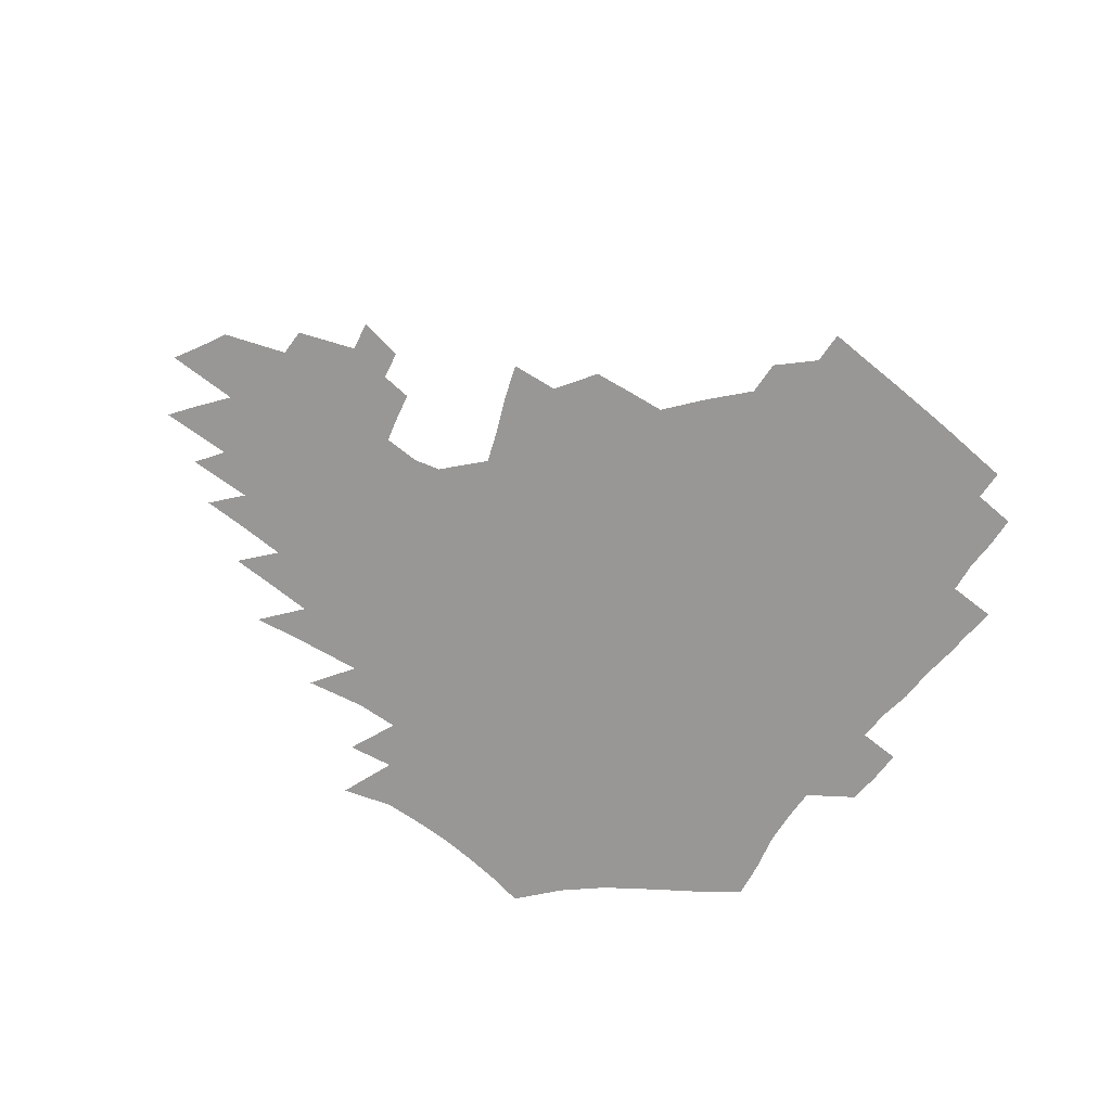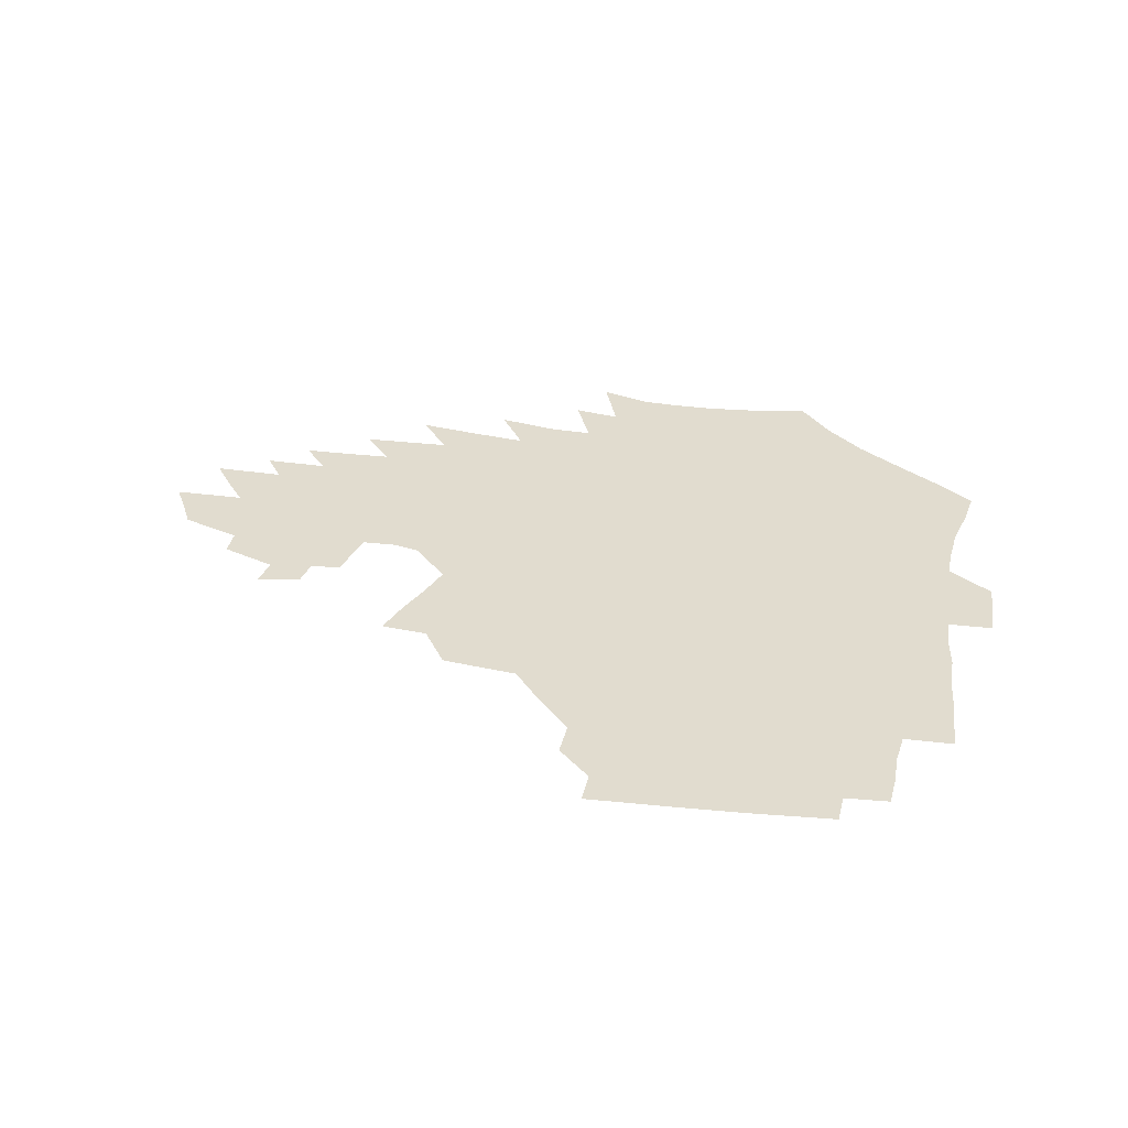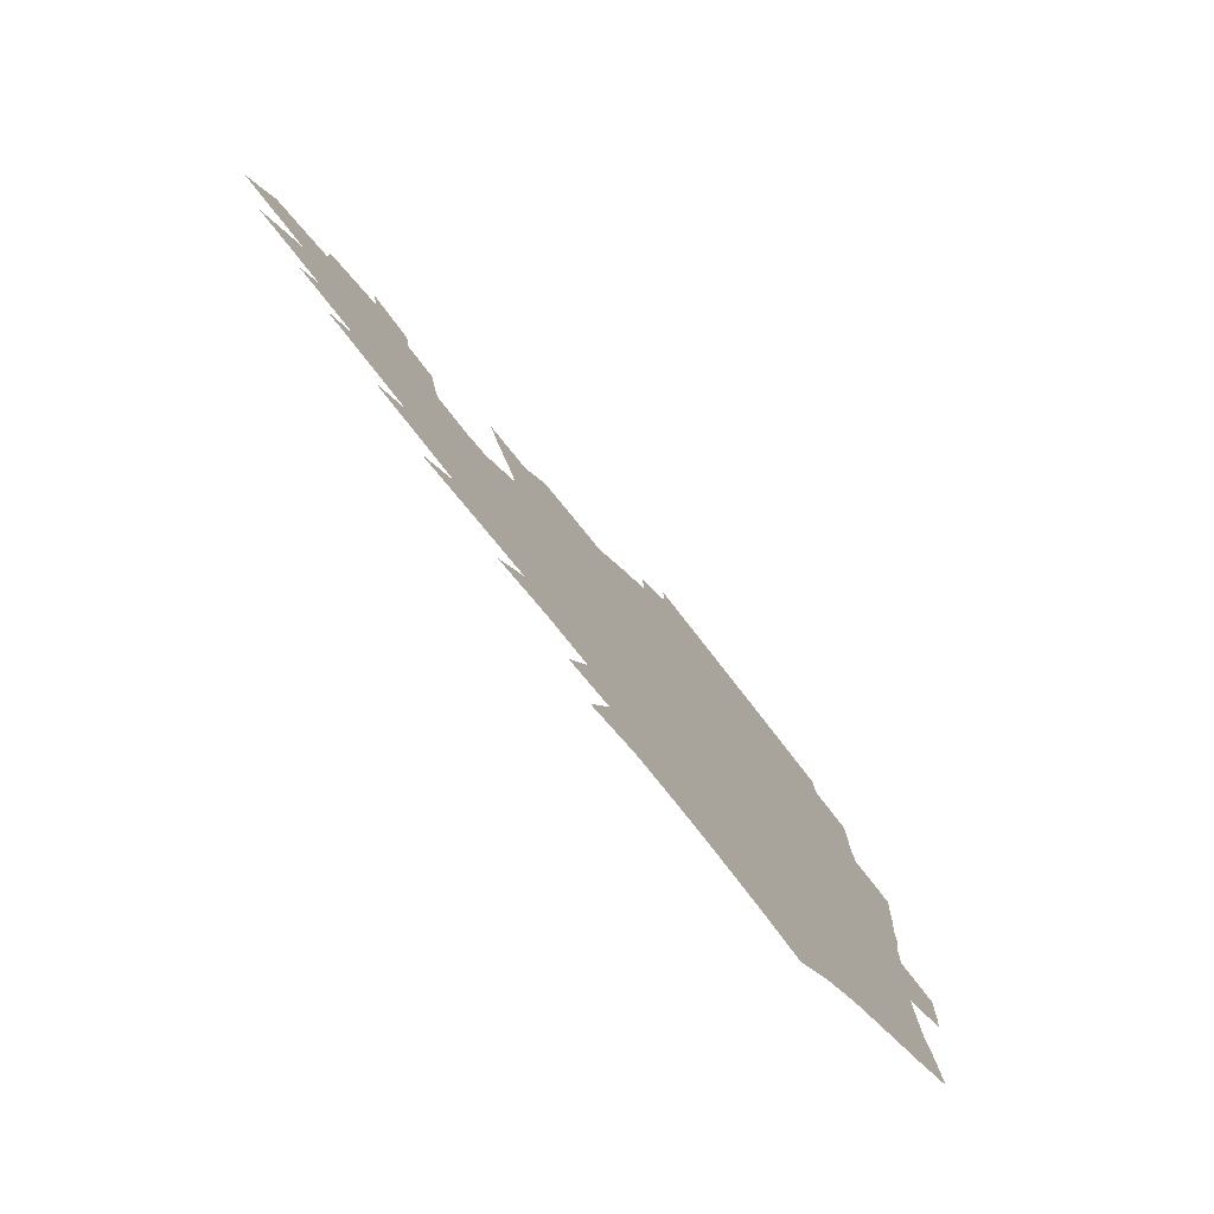
<metadata>
{"format":"obj","ext":"obj","renderer":"f3d","projection":"perspective","resolution":1024,"background":"white","views":[{"elev":-68.2,"azim":143.1,"up":"+Z"},{"elev":34.3,"azim":-169.3,"up":"+Z"},{"elev":-77.5,"azim":128.2,"up":"+Y"}]}
</metadata>
<code>
v 187 253.1 0
v 185.9 267.9 0
v 186.1 282.6 0
v 198.6 174.7 0
v 201.2 191.3 0
v 205.3 208.5 0
v 206.8 224.2 0
v 207.3 239.3 0
v 206 254.1 0
v 205.9 268.8 0
v 205.6 283.3 0
v 205.2 298 0
v 203 312.7 0
v 202.9 327.4 0
v 201.4 342 0
v 200.6 356.5 0
v 199.7 370.7 0
v 217.4 161 0
v 218.5 177.2 0
v 221.6 194.2 0
v 223.7 210.2 0
v 227 226.2 0
v 227.9 240.8 0
v 225.4 255.2 0
v 225 269.8 0
v 224.3 284.4 0
v 223.8 299 0
v 223.2 313.6 0
v 222 328.3 0
v 222 342.9 0
v 222.5 357.2 0
v 221.8 371.2 0
v 223.5 385.4 0
v 223.4 399.5 0
v 224.4 413.4 0
v 237.3 147.7 0
v 236.1 163.4 0
v 238.1 180 0
v 239.3 195.9 0
v 240.8 211.5 0
v 242.2 226.7 0
v 244.6 241.9 0
v 242.3 256.1 0
v 240.9 270.6 0
v 240.3 285.2 0
v 241.3 299.8 0
v 239.9 314.5 0
v 239.4 329.3 0
v 240.4 343.9 0
v 240.7 358.3 0
v 240.5 372.6 0
v 241.5 386.9 0
v 242.3 401 0
v 243.8 414.8 0
v 244.5 428.5 0
v 256.7 134.4 0
v 256.9 151.3 0
v 256.7 167.2 0
v 256.6 182.7 0
v 257.4 198.2 0
v 257.6 213.1 0
v 258 227.8 0
v 258.8 242.5 0
v 257.9 256.8 0
v 256.8 271.3 0
v 256.3 285.9 0
v 255.6 300.7 0
v 255.5 315.4 0
v 256.4 330.2 0
v 256.6 344.7 0
v 257.2 359.2 0
v 257.2 373.7 0
v 257.8 388.1 0
v 259.1 402.3 0
v 260.1 416.2 0
v 261.3 429.8 0
v 274.1 119.3 0
v 275.7 138.9 0
v 275.1 154.8 0
v 274.1 169.9 0
v 274.2 185.3 0
v 273.5 199.8 0
v 273.8 214.6 0
v 273.6 228.9 0
v 273.4 243.2 0
v 272.3 257.5 0
v 271.3 272 0
v 270.6 286.6 0
v 270.6 301.3 0
v 270.6 316 0
v 271.4 330.8 0
v 271.6 345.4 0
v 271.5 360 0
v 272.8 374.6 0
v 273.2 389 0
v 275 403.4 0
v 275.3 417.3 0
v 277 431.2 0
v 290.1 101 0
v 291.5 123.7 0
v 291.4 141.5 0
v 290.4 157 0
v 290.3 172.7 0
v 289.6 187.2 0
v 289.1 201.6 0
v 288.8 215.8 0
v 288.8 229.9 0
v 287.6 243.8 0
v 286.7 257.9 0
v 285.5 272.5 0
v 285.6 287 0
v 285.2 301.7 0
v 285.4 316.4 0
v 285.9 331.2 0
v 286.3 346 0
v 287.2 360.7 0
v 287.5 375.3 0
v 288.8 390 0
v 289.3 404.3 0
v 290.5 418.4 0
v 291.2 432.1 0
v 307.1 104.1 0
v 307.2 126.8 0
v 306.3 143.7 0
v 305.2 158.9 0
v 304.6 174.3 0
v 304 188.8 0
v 303 202.6 0
v 303.4 217 0
v 303.4 230.7 0
v 302 244.3 0
v 300.7 258.4 0
v 299.9 272.8 0
v 299.8 287.2 0
v 299.6 302 0
v 300.2 316.8 0
v 300.4 331.5 0
v 301.1 346.3 0
v 301.8 361 0
v 302.3 375.8 0
v 303.3 390.5 0
v 303.7 404.8 0
v 304.9 419.2 0
v 305.5 433 0
v 323.7 106.1 0
v 322 127.8 0
v 320.6 144.7 0
v 319.4 160.6 0
v 318.5 175.9 0
v 317.7 190.2 0
v 317.1 204.2 0
v 316.9 217.9 0
v 316.9 231.3 0
v 316 244.5 0
v 315 258.3 0
v 314 272.9 0
v 313.8 287.5 0
v 313.8 302.2 0
v 314.3 316.9 0
v 314.9 331.6 0
v 315.6 346.4 0
v 316.4 361.2 0
v 317 376 0
v 317.9 391 0
v 318.7 405.5 0
v 319.3 419.7 0
v 319.9 433.8 0
v 340.1 107.5 0
v 337 128.2 0
v 334.9 145 0
v 333.2 161.4 0
v 331.9 177 0
v 330.9 191 0
v 330.2 204.9 0
v 329.7 218.4 0
v 329.5 231.9 0
v 329 244.8 0
v 328.5 258.2 0
v 327.8 272.8 0
v 327.5 287.9 0
v 327.9 302.2 0
v 328.6 316.6 0
v 329.4 331.4 0
v 330.3 346.3 0
v 331.2 361.1 0
v 332 376.1 0
v 332.8 391.1 0
v 333.5 405.8 0
v 334.1 420.3 0
v 334.6 434.5 0
v 357 107.5 0
v 352.5 128.3 0
v 349.4 145.8 0
v 347.2 161.6 0
v 345.2 177.4 0
v 343.9 191.7 0
v 343 205.5 0
v 342.3 219.1 0
v 341.9 232.1 0
v 341.7 245 0
v 341.4 258.2 0
v 341.3 272.5 0
v 341.2 287.4 0
v 341.9 301.7 0
v 342.9 316.1 0
v 344.2 330.8 0
v 345.1 345.8 0
v 346.3 360.7 0
v 347.5 375.8 0
v 348.3 391 0
v 348.6 406.1 0
v 349.4 420.8 0
v 350 435.3 0
v 374.4 106.9 0
v 368.7 127.9 0
v 364.3 146.2 0
v 361.3 162.2 0
v 358.6 178.1 0
v 357.3 191.8 0
v 355.9 205.8 0
v 354.9 219.4 0
v 354.3 232.6 0
v 354.1 245.1 0
v 354.2 258 0
v 354.5 271.9 0
v 355.1 286.1 0
v 356.1 300.5 0
v 357.4 315 0
v 358.9 329.9 0
v 360.4 344.9 0
v 361.8 360 0
v 363.3 375.2 0
v 364.2 390.7 0
v 364.9 406.1 0
v 397.2 100.1 0
v 387.5 125.6 0
v 379.8 146.9 0
v 375.8 162.8 0
v 372.6 178.1 0
v 370.1 192.9 0
v 368.8 206.1 0
v 367.2 220 0
v 366.5 232.7 0
v 366.2 245.2 0
v 366.7 257.8 0
v 367.5 271.2 0
v 368.6 284.8 0
v 370 298.8 0
v 371.7 313.6 0
v 373.7 328.6 0
v 375.7 343.6 0
v 377.5 358.7 0
v 379.5 374.2 0
v 408.6 122.4 0
v 398.9 145 0
v 391 163.3 0
v 387.1 178.2 0
v 384.3 192.5 0
v 381.6 206.7 0
v 379.5 220.4 0
v 378.6 232.9 0
v 378.6 245.1 0
v 379.1 257.4 0
v 380.3 270.2 0
v 381.7 283.4 0
v 383.7 297.4 0
v 385.9 311.9 0
v 388.5 326.8 0
v 391 341.8 0
v 393.8 357 0
v 418.7 144.3 0
v 409.6 161.8 0
v 404.7 176.5 0
v 400.8 191 0
v 396.5 205.7 0
v 393.6 219.4 0
v 393.1 231.9 0
v 392.2 244.5 0
v 392.1 256.9 0
v 393.3 269.4 0
v 395.2 282.4 0
v 397.2 295.8 0
v 400.3 310.1 0
v 403.1 324.5 0
v 406.4 339.5 0
v 410.9 355.2 0
v 445.6 139.6 0
v 432.5 159.3 0
v 423.1 175.4 0
v 419.3 189.1 0
v 413.2 204.2 0
v 407.8 218.9 0
v 406.8 231.3 0
v 406.1 243.7 0
v 406.6 256 0
v 407.4 268.4 0
v 408.7 281 0
v 411.2 293.9 0
v 415.1 307.9 0
v 418.3 322.2 0
v 422.6 337.2 0
v 428.3 353.3 0
v 457.4 156.4 0
v 447.5 172.3 0
v 440.5 186.7 0
v 432.7 201.9 0
v 424.4 217.5 0
v 421.2 230.5 0
v 419.9 242.8 0
v 421 254.7 0
v 421.8 266.8 0
v 422.9 279.1 0
v 426.6 291.6 0
v 430.8 305.2 0
v 435.3 319.8 0
v 440.4 335 0
v 485.6 152.7 0
v 470.6 170.9 0
v 460.7 185.7 0
v 453.7 199.5 0
v 444.2 215.1 0
v 438.3 228.8 0
v 436.5 241 0
v 437 252.7 0
v 437.3 264.5 0
v 440.3 275.9 0
v 444.1 287.2 0
v 449.4 301.7 0
v 456 317.3 0
v 461.6 333 0
v 490.3 171.8 0
v 479.3 186.4 0
v 470.4 200.1 0
v 463.7 213.2 0
v 456 227.3 0
v 452.4 239.3 0
v 453.8 250.1 0
v 455.9 260.4 0
v 460.3 269.7 0
v 511.2 172.4 0
v 497.6 187.9 0
v 487.9 201.2 0
v 478.2 214.7 0
v 472.1 226.7 0
v 467.9 238.1 0
v 467 248.4 0
v 468.2 257.9 0
v 472.2 266.7 0
v 517.4 188.7 0
v 507.9 201.6 0
v 499.9 214 0
v 492.5 225.8 0
v 488.4 236.8 0
v 485.6 247.2 0
v 485.6 257.1 0
v 488.3 267.4 0
v 491.1 278.6 0
v 493.7 290.5 0
v 539.1 189.2 0
v 527.2 202.9 0
v 522.7 214.4 0
v 514.8 226.1 0
v 510.5 237.1 0
v 508.3 248 0
v 507.3 258.9 0
v 505.7 269.6 0
v 506 280.5 0
v 507.6 291.9 0
v 509.8 304.1 0
v 555.8 202.8 0
v 547.1 215.2 0
v 540.5 226.9 0
v 534.8 238.4 0
v 531.9 249.5 0
v 529.4 260.6 0
v 527.4 271.8 0
v 527.7 283.2 0
v 527 294.6 0
v 529.5 307.5 0
v 579 214.8 0
v 569.7 227.6 0
v 559.9 239.9 0
v 556.4 251.1 0
v 553.3 262.3 0
v 551.9 273.4 0
v 552 285.5 0
v 591.9 240.3 0
v 585.1 252.3 0
v 579.1 264 0
f 8 9 1
f 1 9 2
f 9 10 2
f 2 10 3
f 10 11 3
f 18 19 4
f 4 19 5
f 19 20 5
f 5 20 6
f 20 21 6
f 6 21 7
f 21 22 7
f 7 22 8
f 22 23 8
f 8 23 9
f 23 24 9
f 9 24 10
f 24 25 10
f 10 25 11
f 25 26 11
f 11 26 12
f 26 27 12
f 12 27 13
f 27 28 13
f 13 28 14
f 28 29 14
f 14 29 15
f 29 30 15
f 15 30 16
f 30 31 16
f 16 31 17
f 31 32 17
f 36 37 18
f 18 37 19
f 37 38 19
f 19 38 20
f 38 39 20
f 20 39 21
f 39 40 21
f 21 40 22
f 40 41 22
f 22 41 23
f 41 42 23
f 23 42 24
f 42 43 24
f 24 43 25
f 43 44 25
f 25 44 26
f 44 45 26
f 26 45 27
f 45 46 27
f 27 46 28
f 46 47 28
f 28 47 29
f 47 48 29
f 29 48 30
f 48 49 30
f 30 49 31
f 49 50 31
f 31 50 32
f 50 51 32
f 32 51 33
f 51 52 33
f 33 52 34
f 52 53 34
f 34 53 35
f 53 54 35
f 56 57 36
f 36 57 37
f 57 58 37
f 37 58 38
f 58 59 38
f 38 59 39
f 59 60 39
f 39 60 40
f 60 61 40
f 40 61 41
f 61 62 41
f 41 62 42
f 62 63 42
f 42 63 43
f 63 64 43
f 43 64 44
f 64 65 44
f 44 65 45
f 65 66 45
f 45 66 46
f 66 67 46
f 46 67 47
f 67 68 47
f 47 68 48
f 68 69 48
f 48 69 49
f 69 70 49
f 49 70 50
f 70 71 50
f 50 71 51
f 71 72 51
f 51 72 52
f 72 73 52
f 52 73 53
f 73 74 53
f 53 74 54
f 74 75 54
f 54 75 55
f 75 76 55
f 77 78 56
f 56 78 57
f 78 79 57
f 57 79 58
f 79 80 58
f 58 80 59
f 80 81 59
f 59 81 60
f 81 82 60
f 60 82 61
f 82 83 61
f 61 83 62
f 83 84 62
f 62 84 63
f 84 85 63
f 63 85 64
f 85 86 64
f 64 86 65
f 86 87 65
f 65 87 66
f 87 88 66
f 66 88 67
f 88 89 67
f 67 89 68
f 89 90 68
f 68 90 69
f 90 91 69
f 69 91 70
f 91 92 70
f 70 92 71
f 92 93 71
f 71 93 72
f 93 94 72
f 72 94 73
f 94 95 73
f 73 95 74
f 95 96 74
f 74 96 75
f 96 97 75
f 75 97 76
f 97 98 76
f 99 100 77
f 77 100 78
f 100 101 78
f 78 101 79
f 101 102 79
f 79 102 80
f 102 103 80
f 80 103 81
f 103 104 81
f 81 104 82
f 104 105 82
f 82 105 83
f 105 106 83
f 83 106 84
f 106 107 84
f 84 107 85
f 107 108 85
f 85 108 86
f 108 109 86
f 86 109 87
f 109 110 87
f 87 110 88
f 110 111 88
f 88 111 89
f 111 112 89
f 89 112 90
f 112 113 90
f 90 113 91
f 113 114 91
f 91 114 92
f 114 115 92
f 92 115 93
f 115 116 93
f 93 116 94
f 116 117 94
f 94 117 95
f 117 118 95
f 95 118 96
f 118 119 96
f 96 119 97
f 119 120 97
f 97 120 98
f 120 121 98
f 99 122 100
f 122 123 100
f 100 123 101
f 123 124 101
f 101 124 102
f 124 125 102
f 102 125 103
f 125 126 103
f 103 126 104
f 126 127 104
f 104 127 105
f 127 128 105
f 105 128 106
f 128 129 106
f 106 129 107
f 129 130 107
f 107 130 108
f 130 131 108
f 108 131 109
f 131 132 109
f 109 132 110
f 132 133 110
f 110 133 111
f 133 134 111
f 111 134 112
f 134 135 112
f 112 135 113
f 135 136 113
f 113 136 114
f 136 137 114
f 114 137 115
f 137 138 115
f 115 138 116
f 138 139 116
f 116 139 117
f 139 140 117
f 117 140 118
f 140 141 118
f 118 141 119
f 141 142 119
f 119 142 120
f 142 143 120
f 120 143 121
f 143 144 121
f 122 145 123
f 145 146 123
f 123 146 124
f 146 147 124
f 124 147 125
f 147 148 125
f 125 148 126
f 148 149 126
f 126 149 127
f 149 150 127
f 127 150 128
f 150 151 128
f 128 151 129
f 151 152 129
f 129 152 130
f 152 153 130
f 130 153 131
f 153 154 131
f 131 154 132
f 154 155 132
f 132 155 133
f 155 156 133
f 133 156 134
f 156 157 134
f 134 157 135
f 157 158 135
f 135 158 136
f 158 159 136
f 136 159 137
f 159 160 137
f 137 160 138
f 160 161 138
f 138 161 139
f 161 162 139
f 139 162 140
f 162 163 140
f 140 163 141
f 163 164 141
f 141 164 142
f 164 165 142
f 142 165 143
f 165 166 143
f 143 166 144
f 166 167 144
f 145 168 146
f 168 169 146
f 146 169 147
f 169 170 147
f 147 170 148
f 170 171 148
f 148 171 149
f 171 172 149
f 149 172 150
f 172 173 150
f 150 173 151
f 173 174 151
f 151 174 152
f 174 175 152
f 152 175 153
f 175 176 153
f 153 176 154
f 176 177 154
f 154 177 155
f 177 178 155
f 155 178 156
f 178 179 156
f 156 179 157
f 179 180 157
f 157 180 158
f 180 181 158
f 158 181 159
f 181 182 159
f 159 182 160
f 182 183 160
f 160 183 161
f 183 184 161
f 161 184 162
f 184 185 162
f 162 185 163
f 185 186 163
f 163 186 164
f 186 187 164
f 164 187 165
f 187 188 165
f 165 188 166
f 188 189 166
f 166 189 167
f 189 190 167
f 168 191 169
f 191 192 169
f 169 192 170
f 192 193 170
f 170 193 171
f 193 194 171
f 171 194 172
f 194 195 172
f 172 195 173
f 195 196 173
f 173 196 174
f 196 197 174
f 174 197 175
f 197 198 175
f 175 198 176
f 198 199 176
f 176 199 177
f 199 200 177
f 177 200 178
f 200 201 178
f 178 201 179
f 201 202 179
f 179 202 180
f 202 203 180
f 180 203 181
f 203 204 181
f 181 204 182
f 204 205 182
f 182 205 183
f 205 206 183
f 183 206 184
f 206 207 184
f 184 207 185
f 207 208 185
f 185 208 186
f 208 209 186
f 186 209 187
f 209 210 187
f 187 210 188
f 210 211 188
f 188 211 189
f 211 212 189
f 189 212 190
f 212 213 190
f 191 214 192
f 214 215 192
f 192 215 193
f 215 216 193
f 193 216 194
f 216 217 194
f 194 217 195
f 217 218 195
f 195 218 196
f 218 219 196
f 196 219 197
f 219 220 197
f 197 220 198
f 220 221 198
f 198 221 199
f 221 222 199
f 199 222 200
f 222 223 200
f 200 223 201
f 223 224 201
f 201 224 202
f 224 225 202
f 202 225 203
f 225 226 203
f 203 226 204
f 226 227 204
f 204 227 205
f 227 228 205
f 205 228 206
f 228 229 206
f 206 229 207
f 229 230 207
f 207 230 208
f 230 231 208
f 208 231 209
f 231 232 209
f 209 232 210
f 232 233 210
f 210 233 211
f 233 234 211
f 211 234 212
f 214 235 215
f 235 236 215
f 215 236 216
f 236 237 216
f 216 237 217
f 237 238 217
f 217 238 218
f 238 239 218
f 218 239 219
f 239 240 219
f 219 240 220
f 240 241 220
f 220 241 221
f 241 242 221
f 221 242 222
f 242 243 222
f 222 243 223
f 243 244 223
f 223 244 224
f 244 245 224
f 224 245 225
f 245 246 225
f 225 246 226
f 246 247 226
f 226 247 227
f 247 248 227
f 227 248 228
f 248 249 228
f 228 249 229
f 249 250 229
f 229 250 230
f 250 251 230
f 230 251 231
f 251 252 231
f 231 252 232
f 252 253 232
f 232 253 233
f 236 254 237
f 254 255 237
f 237 255 238
f 255 256 238
f 238 256 239
f 256 257 239
f 239 257 240
f 257 258 240
f 240 258 241
f 258 259 241
f 241 259 242
f 259 260 242
f 242 260 243
f 260 261 243
f 243 261 244
f 261 262 244
f 244 262 245
f 262 263 245
f 245 263 246
f 263 264 246
f 246 264 247
f 264 265 247
f 247 265 248
f 265 266 248
f 248 266 249
f 266 267 249
f 249 267 250
f 267 268 250
f 250 268 251
f 268 269 251
f 251 269 252
f 269 270 252
f 252 270 253
f 255 271 256
f 271 272 256
f 256 272 257
f 272 273 257
f 257 273 258
f 273 274 258
f 258 274 259
f 274 275 259
f 259 275 260
f 275 276 260
f 260 276 261
f 276 277 261
f 261 277 262
f 277 278 262
f 262 278 263
f 278 279 263
f 263 279 264
f 279 280 264
f 264 280 265
f 280 281 265
f 265 281 266
f 281 282 266
f 266 282 267
f 282 283 267
f 267 283 268
f 283 284 268
f 268 284 269
f 284 285 269
f 269 285 270
f 285 286 270
f 271 287 272
f 287 288 272
f 272 288 273
f 288 289 273
f 273 289 274
f 289 290 274
f 274 290 275
f 290 291 275
f 275 291 276
f 291 292 276
f 276 292 277
f 292 293 277
f 277 293 278
f 293 294 278
f 278 294 279
f 294 295 279
f 279 295 280
f 295 296 280
f 280 296 281
f 296 297 281
f 281 297 282
f 297 298 282
f 282 298 283
f 298 299 283
f 283 299 284
f 299 300 284
f 284 300 285
f 300 301 285
f 285 301 286
f 301 302 286
f 288 303 289
f 303 304 289
f 289 304 290
f 304 305 290
f 290 305 291
f 305 306 291
f 291 306 292
f 306 307 292
f 292 307 293
f 307 308 293
f 293 308 294
f 308 309 294
f 294 309 295
f 309 310 295
f 295 310 296
f 310 311 296
f 296 311 297
f 311 312 297
f 297 312 298
f 312 313 298
f 298 313 299
f 313 314 299
f 299 314 300
f 314 315 300
f 300 315 301
f 315 316 301
f 301 316 302
f 303 317 304
f 317 318 304
f 304 318 305
f 318 319 305
f 305 319 306
f 319 320 306
f 306 320 307
f 320 321 307
f 307 321 308
f 321 322 308
f 308 322 309
f 322 323 309
f 309 323 310
f 323 324 310
f 310 324 311
f 324 325 311
f 311 325 312
f 325 326 312
f 312 326 313
f 326 327 313
f 313 327 314
f 327 328 314
f 314 328 315
f 328 329 315
f 315 329 316
f 329 330 316
f 318 331 319
f 331 332 319
f 319 332 320
f 332 333 320
f 320 333 321
f 333 334 321
f 321 334 322
f 334 335 322
f 322 335 323
f 335 336 323
f 323 336 324
f 336 337 324
f 324 337 325
f 337 338 325
f 325 338 326
f 338 339 326
f 326 339 327
f 331 340 332
f 340 341 332
f 332 341 333
f 341 342 333
f 333 342 334
f 342 343 334
f 334 343 335
f 343 344 335
f 335 344 336
f 344 345 336
f 336 345 337
f 345 346 337
f 337 346 338
f 346 347 338
f 338 347 339
f 347 348 339
f 341 349 342
f 349 350 342
f 342 350 343
f 350 351 343
f 343 351 344
f 351 352 344
f 344 352 345
f 352 353 345
f 345 353 346
f 353 354 346
f 346 354 347
f 354 355 347
f 347 355 348
f 355 356 348
f 349 359 350
f 359 360 350
f 350 360 351
f 360 361 351
f 351 361 352
f 361 362 352
f 352 362 353
f 362 363 353
f 353 363 354
f 363 364 354
f 354 364 355
f 364 365 355
f 355 365 356
f 365 366 356
f 356 366 357
f 366 367 357
f 357 367 358
f 367 368 358
f 360 370 361
f 370 371 361
f 361 371 362
f 371 372 362
f 362 372 363
f 372 373 363
f 363 373 364
f 373 374 364
f 364 374 365
f 374 375 365
f 365 375 366
f 375 376 366
f 366 376 367
f 376 377 367
f 367 377 368
f 377 378 368
f 368 378 369
f 378 379 369
f 371 380 372
f 380 381 372
f 372 381 373
f 381 382 373
f 373 382 374
f 382 383 374
f 374 383 375
f 383 384 375
f 375 384 376
f 384 385 376
f 376 385 377
f 385 386 377
f 377 386 378
f 382 387 383
f 387 388 383
f 383 388 384
f 388 389 384
f 384 389 385

</code>
